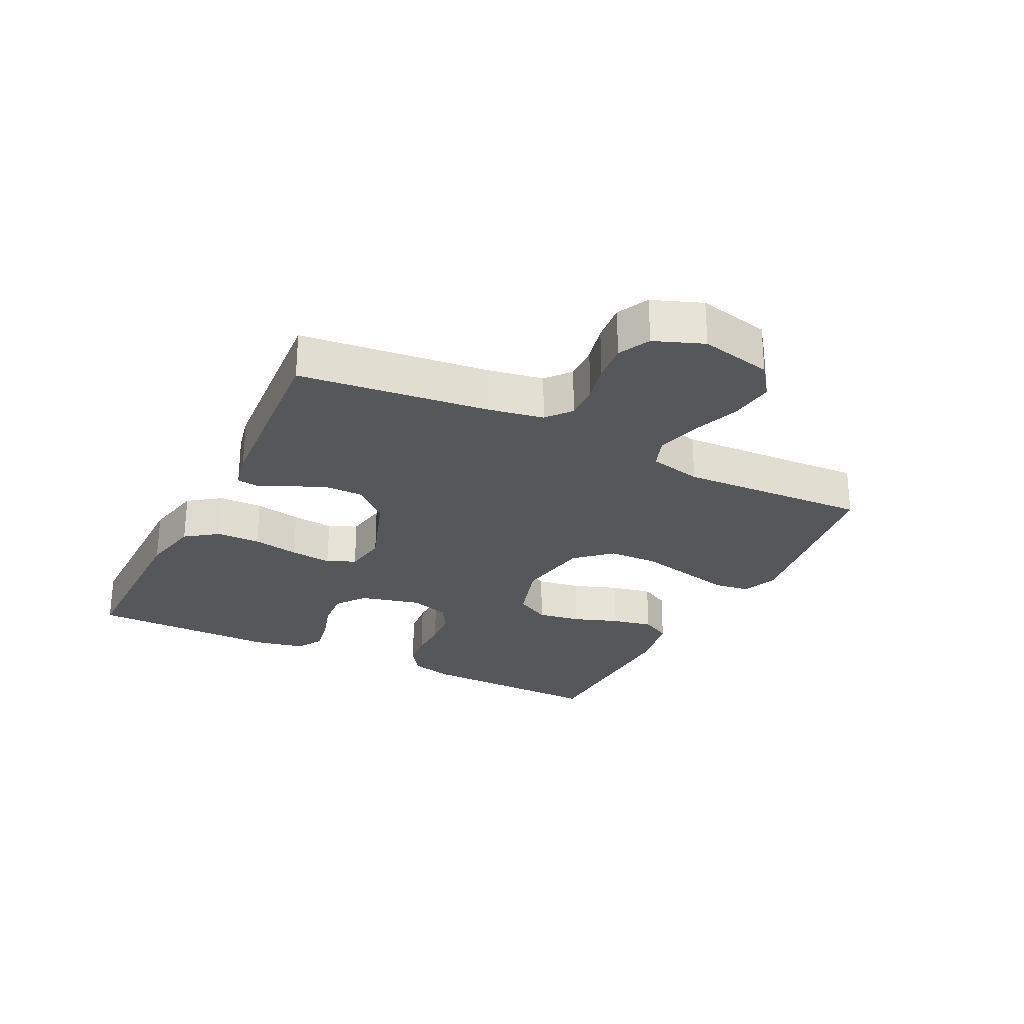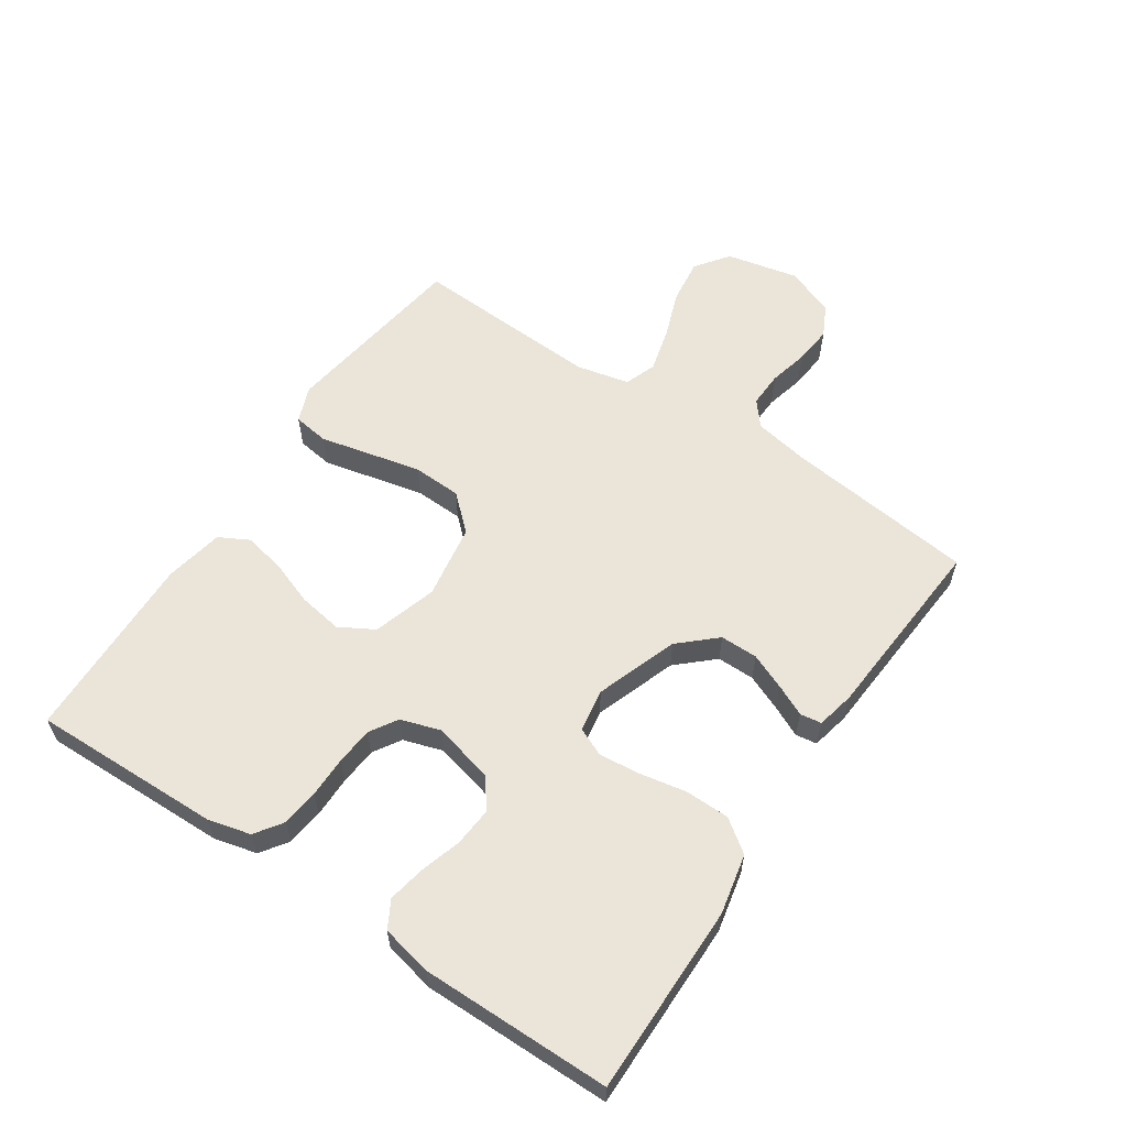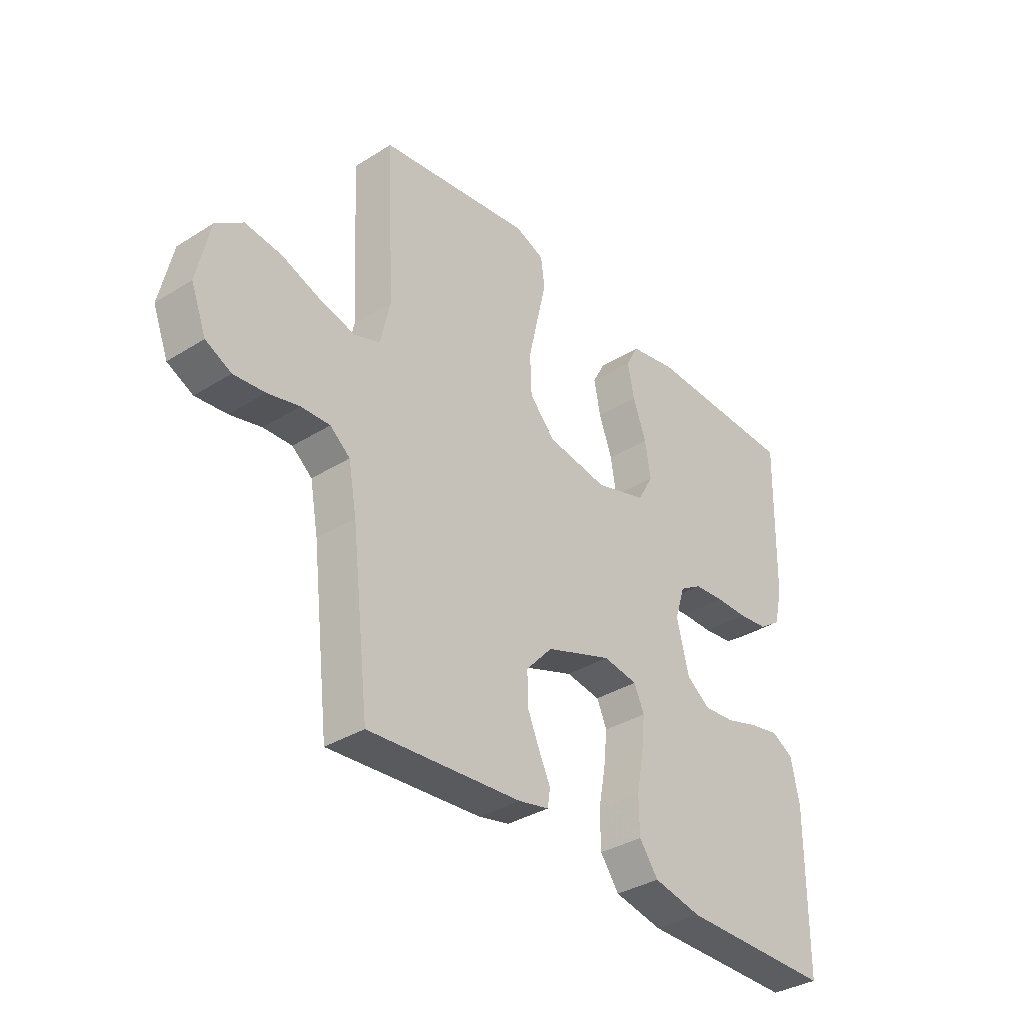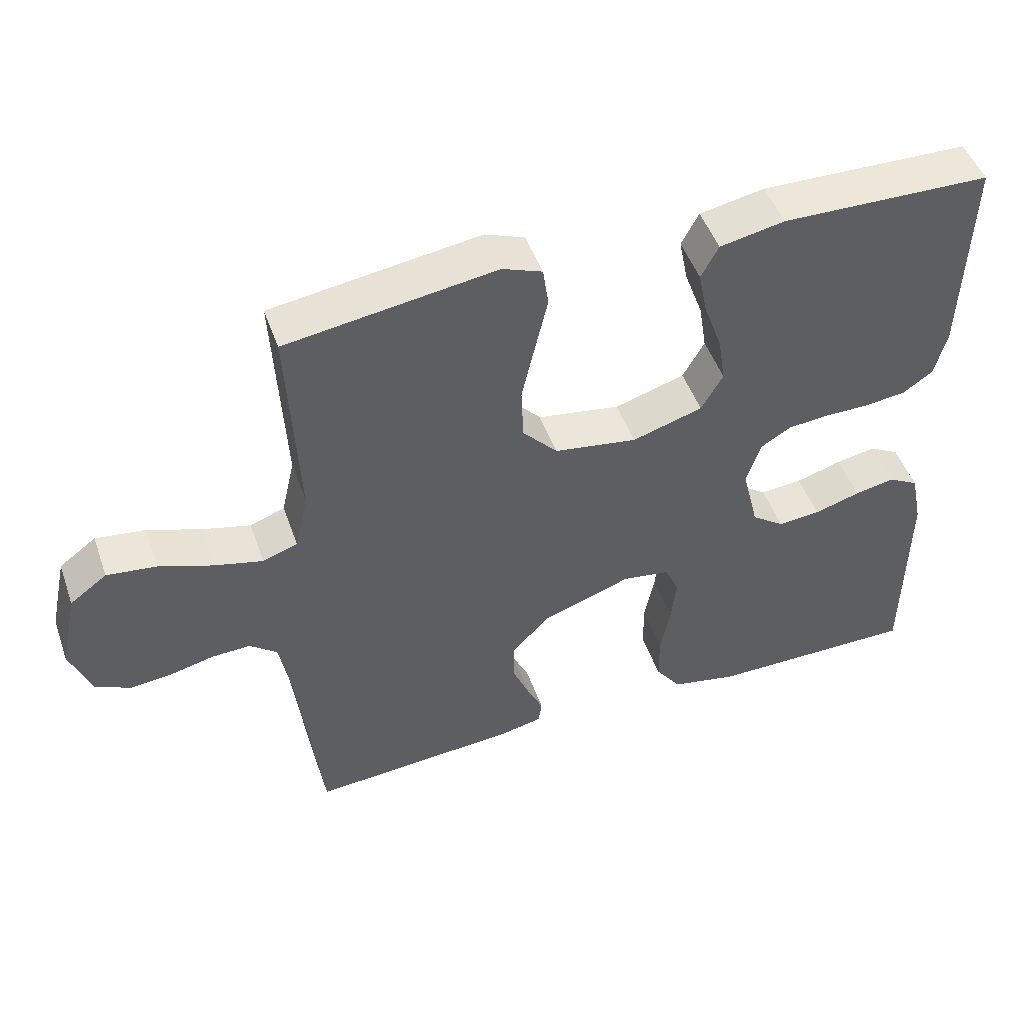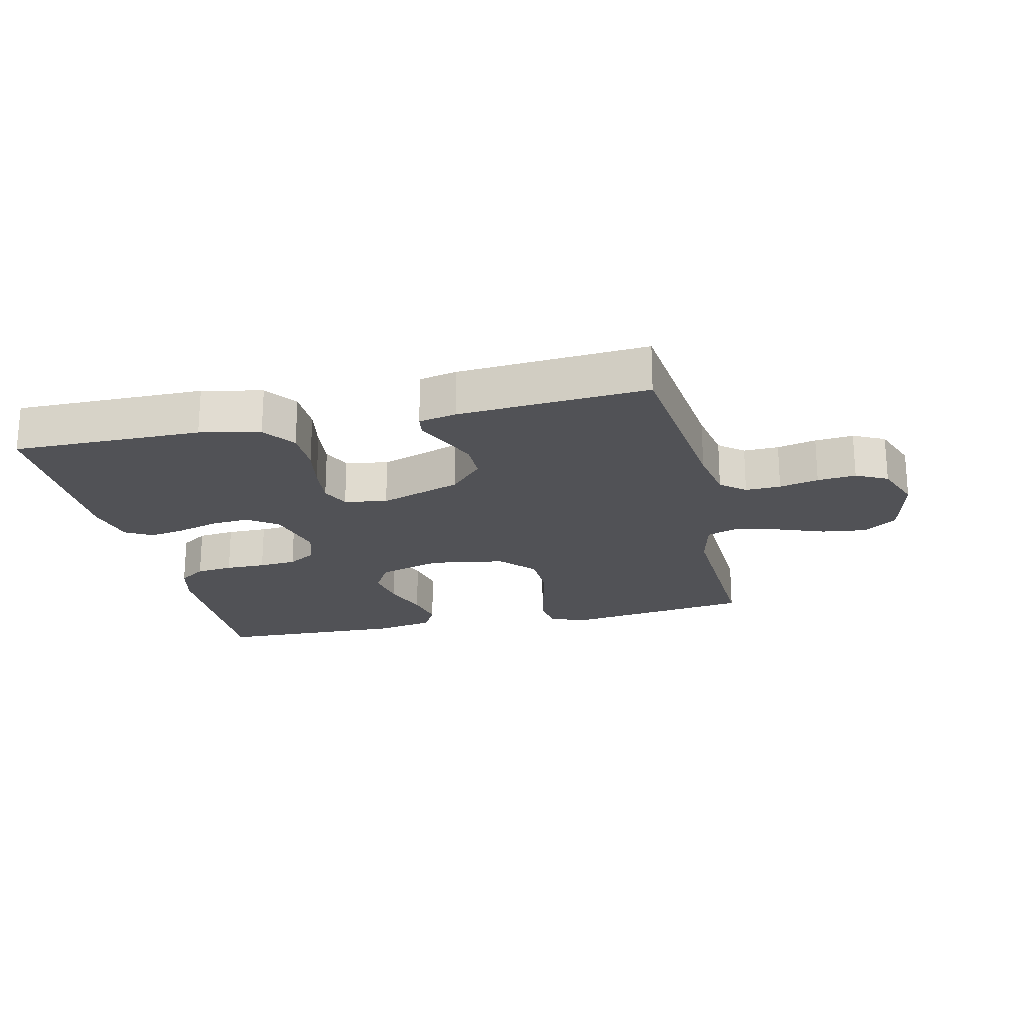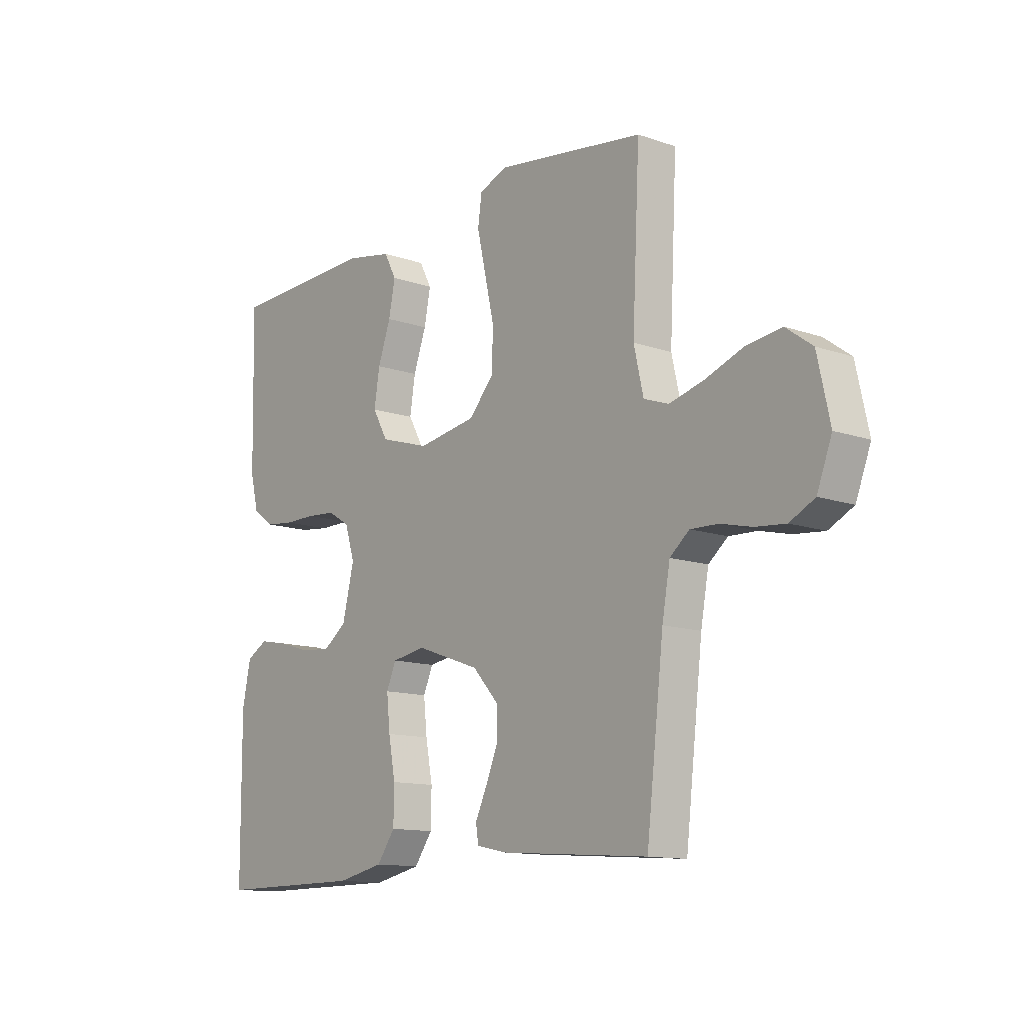
<metadata>
{"format":"obj","ext":"obj","renderer":"f3d","projection":"perspective","resolution":1024,"background":"white","views":[{"elev":-26.5,"azim":-116.5,"up":"+Y"},{"elev":59.2,"azim":123.8,"up":"+Y"},{"elev":-35.2,"azim":-50.2,"up":"+Z"},{"elev":48.8,"azim":-19.2,"up":"+Z"},{"elev":-21.2,"azim":-167.3,"up":"+Y"},{"elev":-12.7,"azim":-128.6,"up":"+Z"}]}
</metadata>
<code>
v 0.5 0.07 -0.5
v 0.2 0.07 -0.499
v 0.105 0.07 -0.479
v 0.068 0.07 -0.428
v 0.067 0.07 -0.358
v 0.081 0.07 -0.284
v 0.088 0.07 -0.218
v 0.068 0.07 -0.173
v 0 0.07 -0.162
v -0.13 0.07 -0.208
v -0.182 0.07 -0.265
v -0.182 0.07 -0.325
v -0.158 0.07 -0.382
v -0.135 0.07 -0.431
v -0.14 0.07 -0.465
v -0.2 0.07 -0.478
v -0.5 0.07 -0.5
v -0.535 0.07 -0.2
v -0.551 0.07 -0.112
v -0.59 0.07 -0.08
v -0.646 0.07 -0.082
v -0.708 0.07 -0.097
v -0.769 0.07 -0.103
v -0.819 0.07 -0.078
v -0.849 0.07 0
v -0.824 0.07 0.114
v -0.771 0.07 0.153
v -0.7 0.07 0.144
v -0.624 0.07 0.116
v -0.554 0.07 0.098
v -0.504 0.07 0.116
v -0.485 0.07 0.2
v -0.5 0.07 0.5
v -0.2 0.07 0.543
v -0.143 0.07 0.521
v -0.135 0.07 0.464
v -0.153 0.07 0.386
v -0.172 0.07 0.302
v -0.169 0.07 0.225
v -0.119 0.07 0.17
v 0 0.07 0.151
v 0.101 0.07 0.182
v 0.132 0.07 0.237
v 0.121 0.07 0.306
v 0.095 0.07 0.378
v 0.082 0.07 0.443
v 0.107 0.07 0.49
v 0.2 0.07 0.508
v 0.5 0.07 0.5
v 0.493 0.07 0.2
v 0.476 0.07 0.132
v 0.433 0.07 0.102
v 0.374 0.07 0.095
v 0.31 0.07 0.095
v 0.25 0.07 0.09
v 0.206 0.07 0.063
v 0.186 0.07 0
v 0.21 0.07 -0.097
v 0.257 0.07 -0.131
v 0.318 0.07 -0.126
v 0.384 0.07 -0.106
v 0.442 0.07 -0.095
v 0.485 0.07 -0.119
v 0.502 0.07 -0.2
v 0.5 0 -0.5
v 0.2 0 -0.499
v 0.105 0 -0.479
v 0.068 0 -0.428
v 0.067 0 -0.358
v 0.081 0 -0.284
v 0.088 0 -0.218
v 0.068 0 -0.173
v 0 0 -0.162
v -0.13 0 -0.208
v -0.182 0 -0.265
v -0.182 0 -0.325
v -0.158 0 -0.382
v -0.135 0 -0.431
v -0.14 0 -0.465
v -0.2 0 -0.478
v -0.5 0 -0.5
v -0.535 0 -0.2
v -0.551 0 -0.112
v -0.59 0 -0.08
v -0.646 0 -0.082
v -0.708 0 -0.097
v -0.769 0 -0.103
v -0.819 0 -0.078
v -0.849 0 0
v -0.824 0 0.114
v -0.771 0 0.153
v -0.7 0 0.144
v -0.624 0 0.116
v -0.554 0 0.098
v -0.504 0 0.116
v -0.485 0 0.2
v -0.5 0 0.5
v -0.2 0 0.543
v -0.143 0 0.521
v -0.135 0 0.464
v -0.153 0 0.386
v -0.172 0 0.302
v -0.169 0 0.225
v -0.119 0 0.17
v 0 0 0.151
v 0.101 0 0.182
v 0.132 0 0.237
v 0.121 0 0.306
v 0.095 0 0.378
v 0.082 0 0.443
v 0.107 0 0.49
v 0.2 0 0.508
v 0.5 0 0.5
v 0.493 0 0.2
v 0.476 0 0.132
v 0.433 0 0.102
v 0.374 0 0.095
v 0.31 0 0.095
v 0.25 0 0.09
v 0.206 0 0.063
v 0.186 0 0
v 0.21 0 -0.097
v 0.257 0 -0.131
v 0.318 0 -0.126
v 0.384 0 -0.106
v 0.442 0 -0.095
v 0.485 0 -0.119
v 0.502 0 -0.2
f 4 5 6
f 3 4 6
f 2 3 6
f 1 2 6
f 64 1 6
f 63 64 6
f 62 63 6
f 61 62 6
f 60 61 6
f 59 60 6 7
f 58 59 7 8
f 57 58 8 9
f 56 57 9 10
f 52 53 54
f 51 52 54
f 50 51 54
f 49 50 54
f 48 49 54
f 47 48 54
f 46 47 54
f 45 46 54
f 44 45 54
f 43 44 54 55
f 42 43 55 56
f 35 36 37
f 34 35 37
f 33 34 37
f 32 33 37
f 31 32 37 38
f 27 28 29
f 26 27 29
f 25 26 29
f 24 25 29
f 23 24 29
f 22 23 29
f 21 22 29
f 20 21 29 30
f 19 20 30 31
f 16 17 18
f 15 16 18
f 14 15 18
f 13 14 18
f 18 19 31
f 13 18 31
f 12 13 31
f 41 42 56 10
f 31 38 39
f 31 39 40
f 11 12 31
f 31 40 41
f 11 31 41
f 10 11 41
f 70 69 68
f 70 68 67
f 70 67 66
f 70 66 65
f 70 65 128
f 70 128 127
f 70 127 126
f 70 126 125
f 70 125 124
f 71 70 124 123
f 72 71 123 122
f 73 72 122 121
f 74 73 121 120
f 118 117 116
f 118 116 115
f 118 115 114
f 118 114 113
f 118 113 112
f 118 112 111
f 118 111 110
f 118 110 109
f 118 109 108
f 119 118 108 107
f 120 119 107 106
f 101 100 99
f 101 99 98
f 101 98 97
f 101 97 96
f 102 101 96 95
f 93 92 91
f 93 91 90
f 93 90 89
f 93 89 88
f 93 88 87
f 93 87 86
f 93 86 85
f 94 93 85 84
f 95 94 84 83
f 82 81 80
f 82 80 79
f 82 79 78
f 82 78 77
f 95 83 82
f 95 82 77
f 95 77 76
f 74 120 106 105
f 103 102 95
f 104 103 95
f 95 76 75
f 105 104 95
f 105 95 75
f 105 75 74
f 1 65 66 2
f 2 66 67 3
f 3 67 68 4
f 4 68 69 5
f 5 69 70 6
f 6 70 71 7
f 7 71 72 8
f 8 72 73 9
f 9 73 74 10
f 10 74 75 11
f 11 75 76 12
f 12 76 77 13
f 13 77 78 14
f 14 78 79 15
f 15 79 80 16
f 16 80 81 17
f 17 81 82 18
f 18 82 83 19
f 19 83 84 20
f 20 84 85 21
f 21 85 86 22
f 22 86 87 23
f 23 87 88 24
f 24 88 89 25
f 25 89 90 26
f 26 90 91 27
f 27 91 92 28
f 28 92 93 29
f 29 93 94 30
f 30 94 95 31
f 31 95 96 32
f 32 96 97 33
f 33 97 98 34
f 34 98 99 35
f 35 99 100 36
f 36 100 101 37
f 37 101 102 38
f 38 102 103 39
f 39 103 104 40
f 40 104 105 41
f 41 105 106 42
f 42 106 107 43
f 43 107 108 44
f 44 108 109 45
f 45 109 110 46
f 46 110 111 47
f 47 111 112 48
f 48 112 113 49
f 49 113 114 50
f 50 114 115 51
f 51 115 116 52
f 52 116 117 53
f 53 117 118 54
f 54 118 119 55
f 55 119 120 56
f 56 120 121 57
f 57 121 122 58
f 58 122 123 59
f 59 123 124 60
f 60 124 125 61
f 61 125 126 62
f 62 126 127 63
f 63 127 128 64
f 64 128 65 1

</code>
